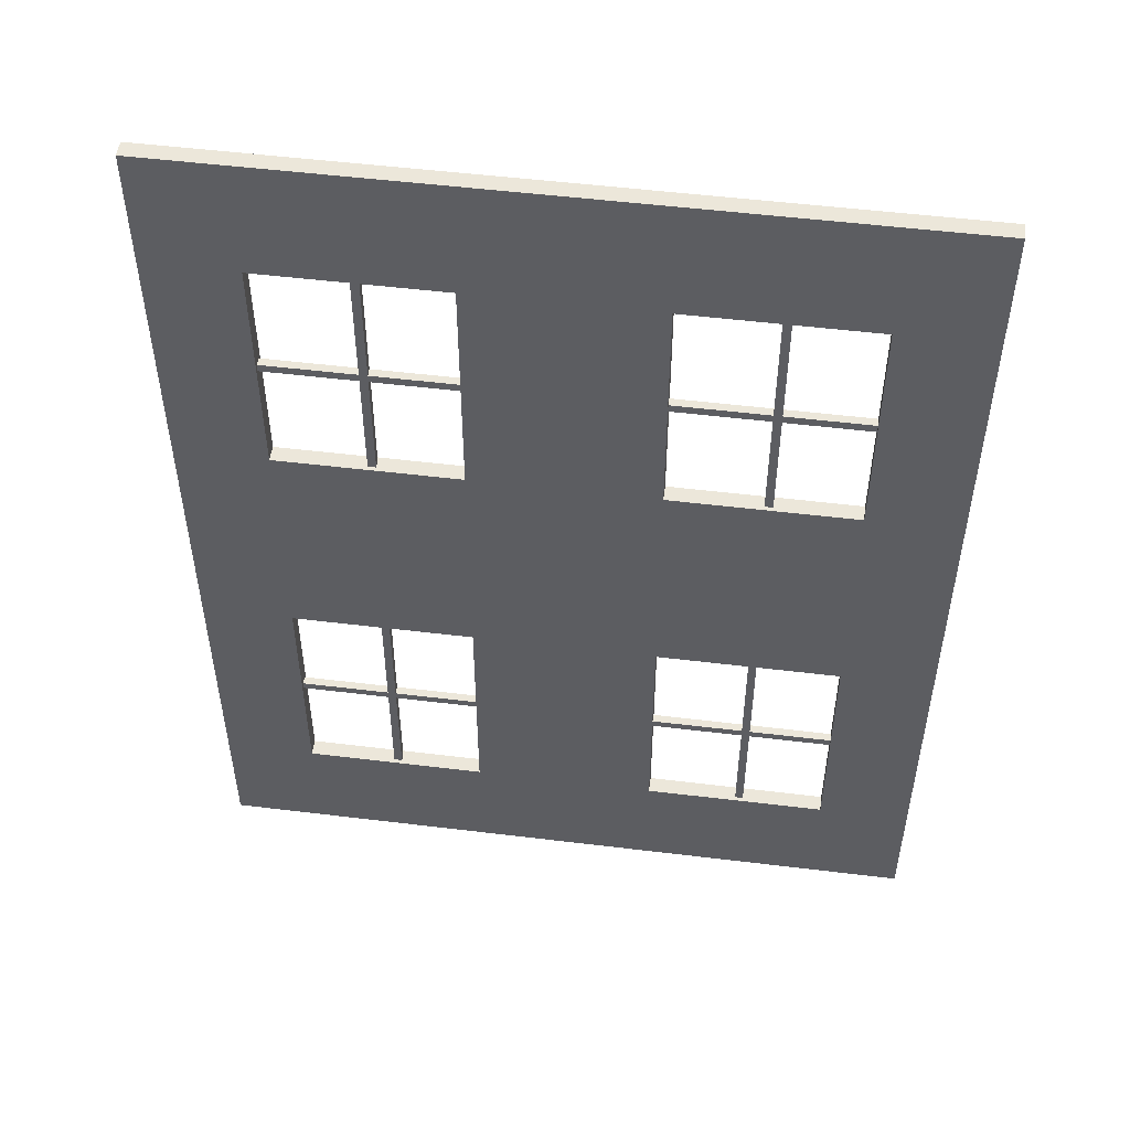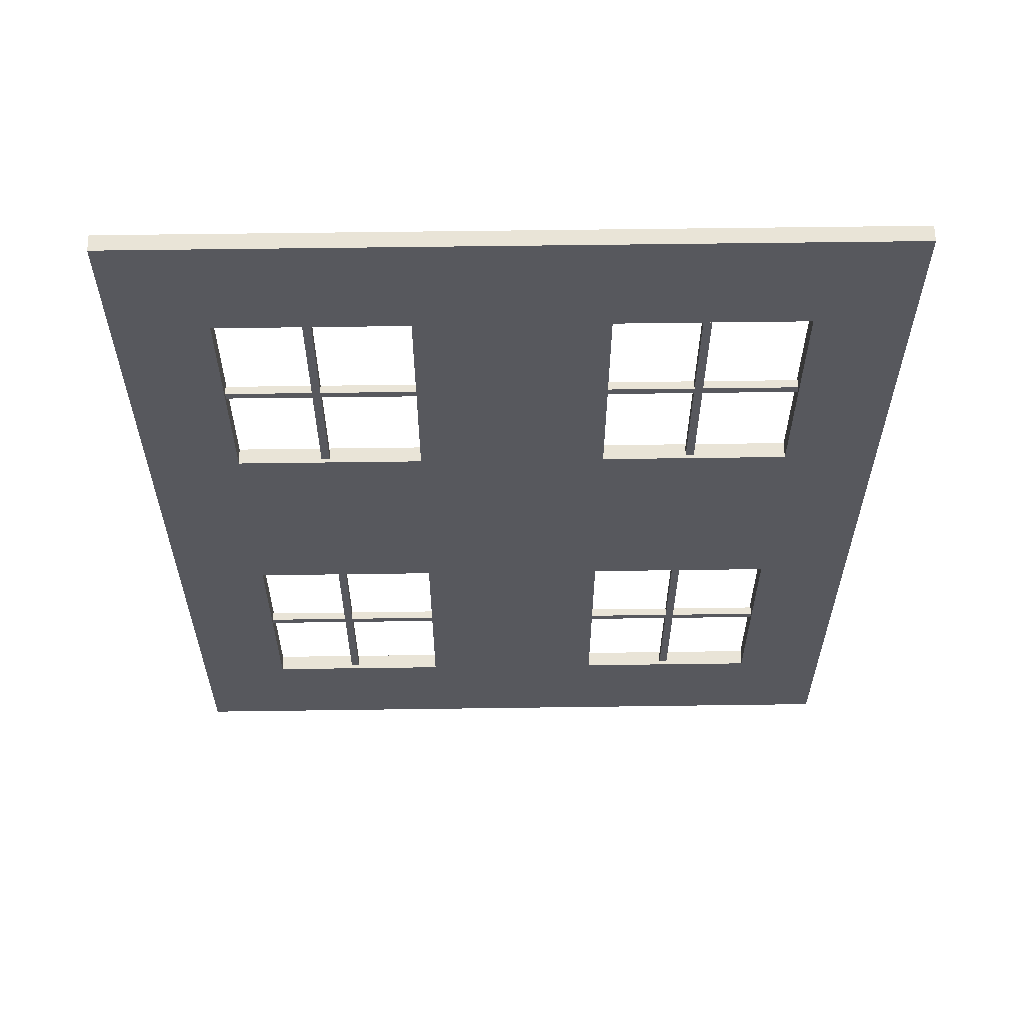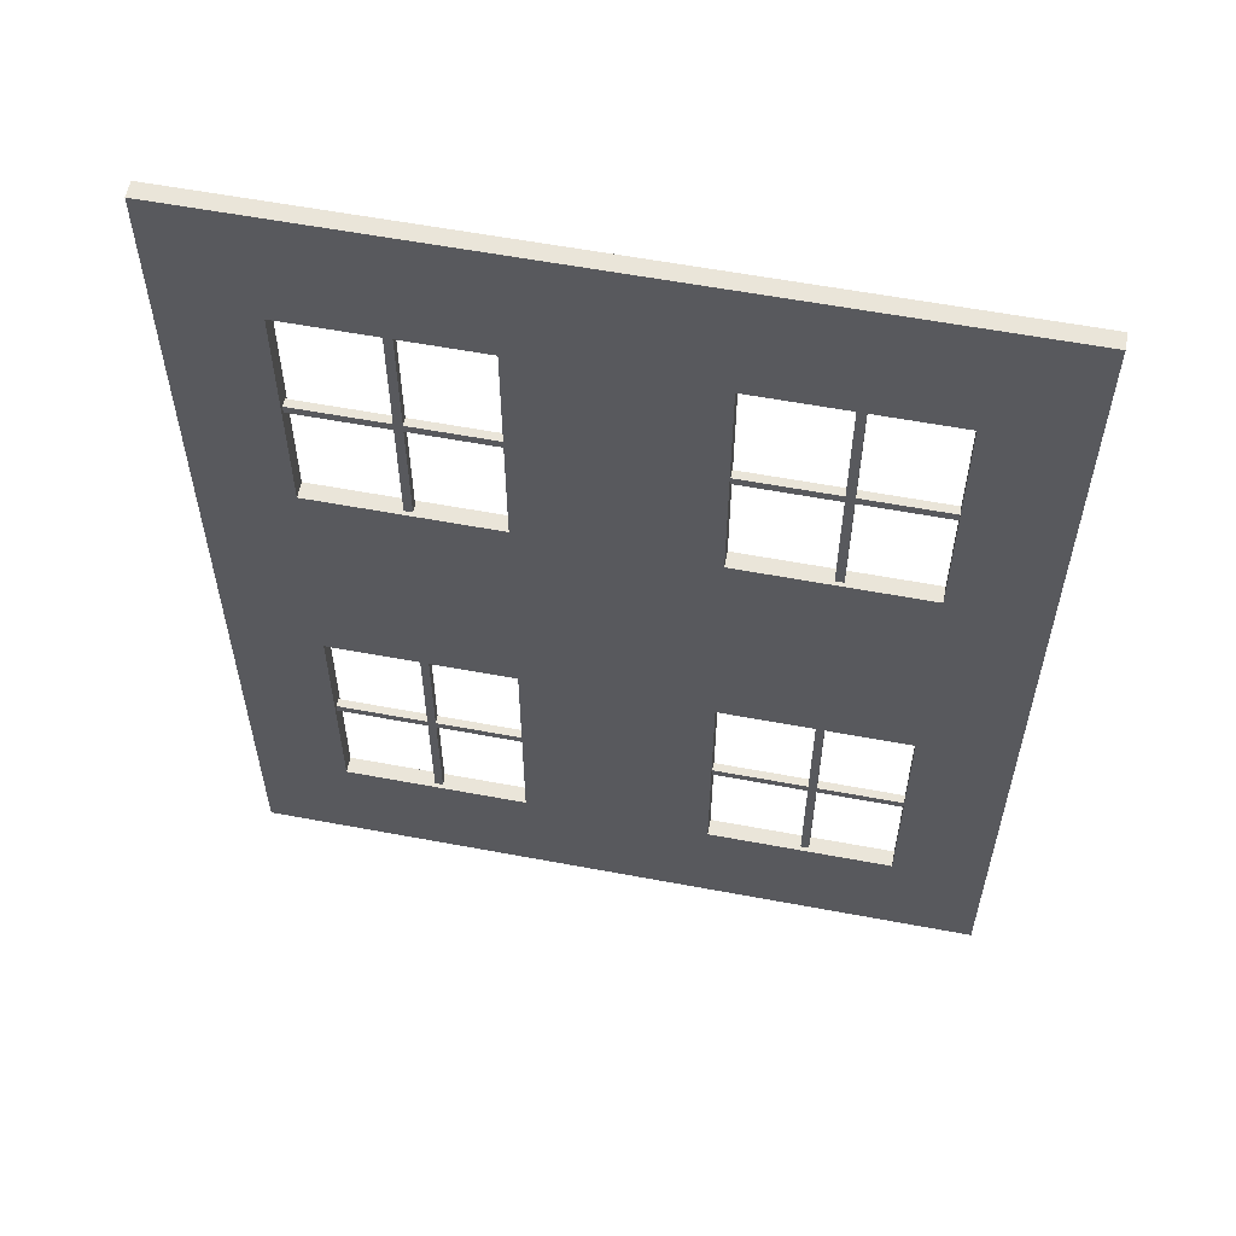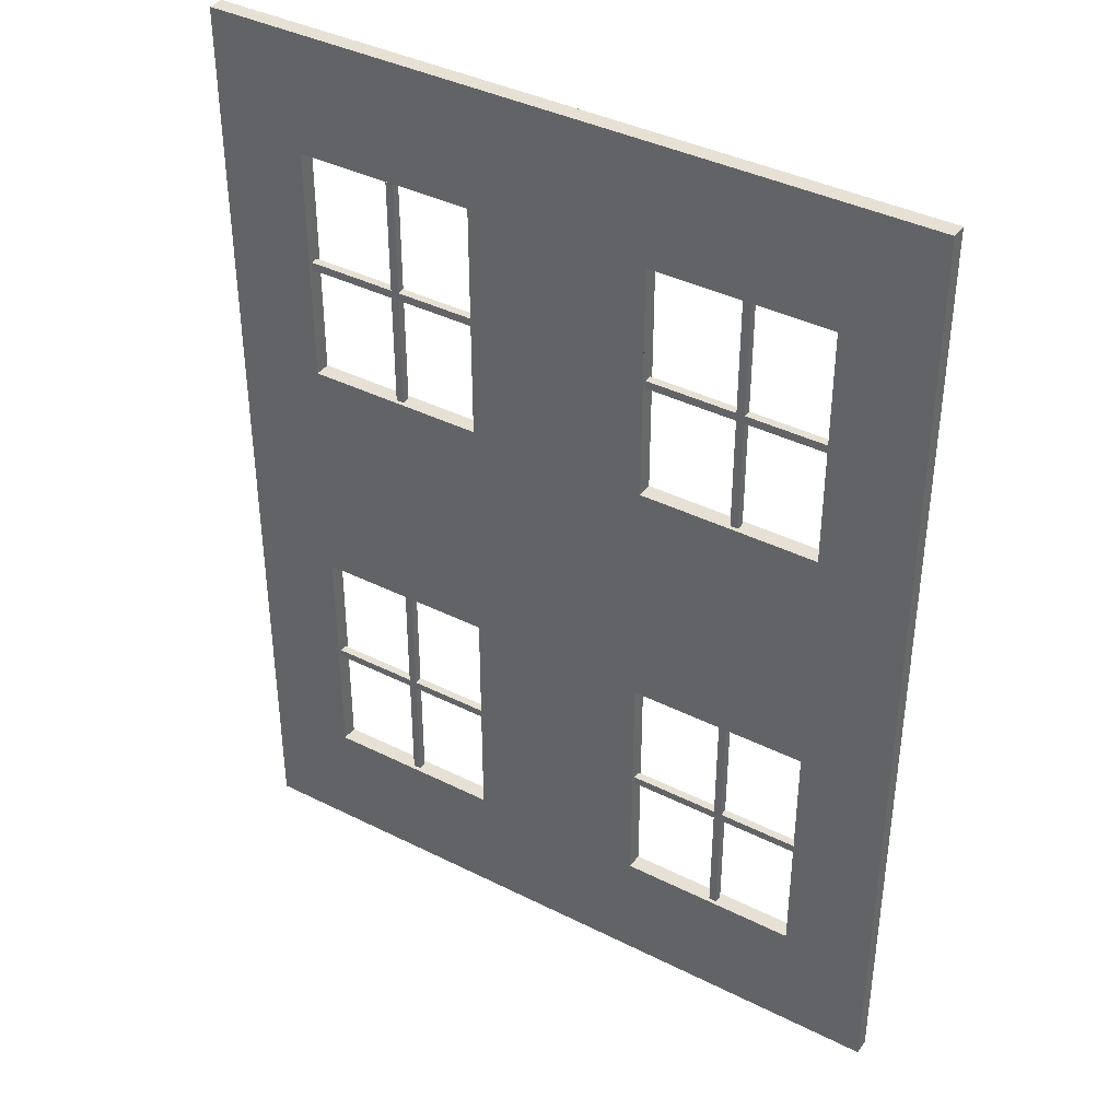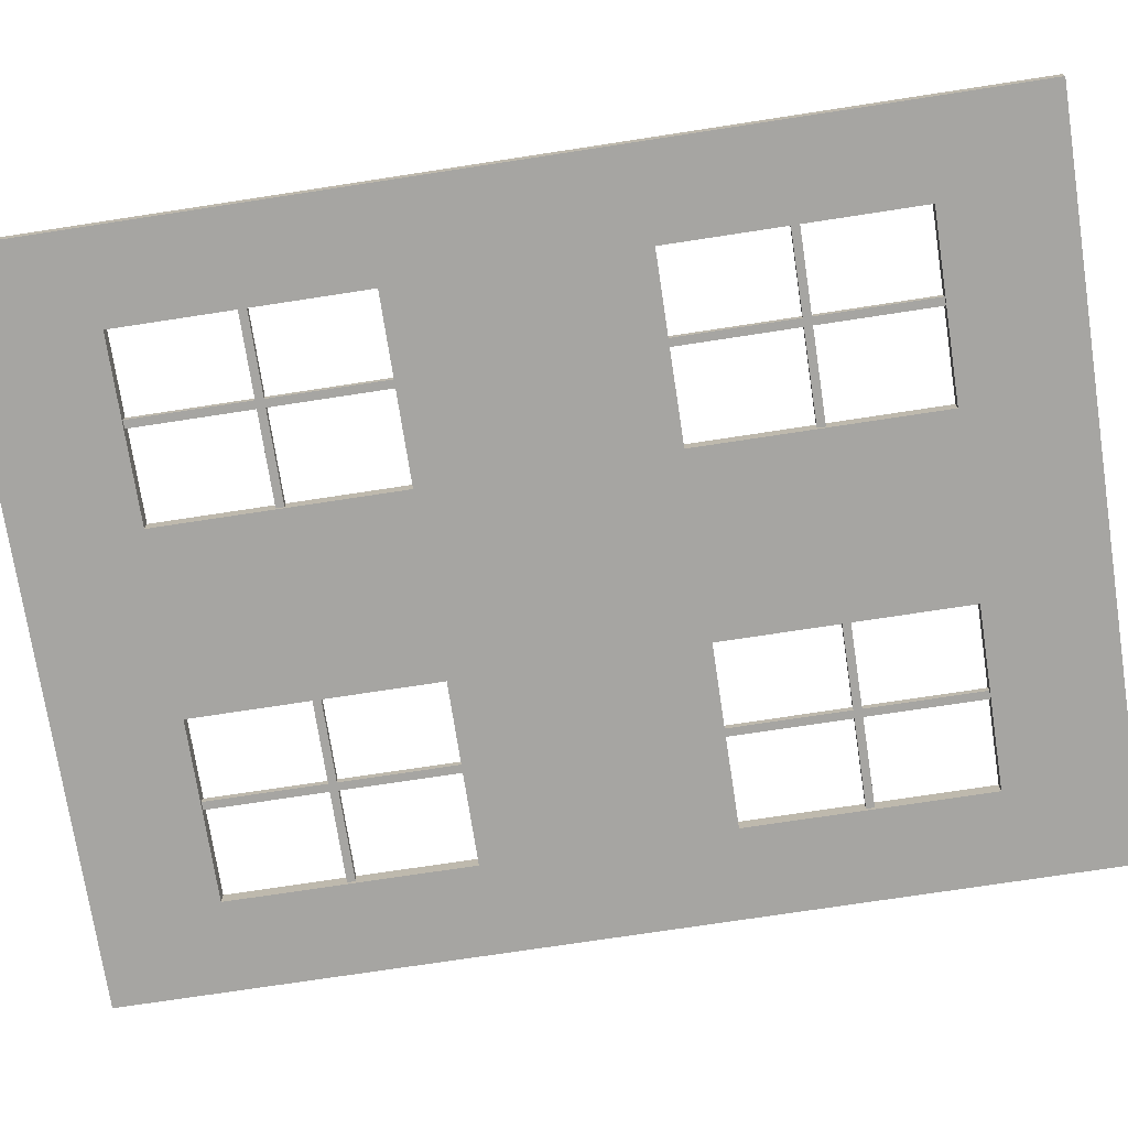
<metadata>
{"format":"obj","ext":"obj","renderer":"f3d","projection":"perspective","resolution":1024,"background":"white","views":[{"elev":52.0,"azim":7.5,"up":"+Z"},{"elev":61.0,"azim":179.2,"up":"+Z"},{"elev":58.5,"azim":11.0,"up":"+Z"},{"elev":39.2,"azim":32.1,"up":"+Z"},{"elev":-73.6,"azim":98.7,"up":"+Y"}]}
</metadata>
<code>
o Cube
v -22.5 0 30
v -22.5 1 30
v -22.5 0 -30
v -22.5 1 -30
v 22.5 0 30
v 22.5 1 30
v 22.5 0 -30
v 22.5 1 -30
v -22.5 0 0
v -22.5 0.5 30
v -22.5 1 0
v -22.5 0.5 -30
v 0 0 -30
v 0 1 -30
v 22.5 0.5 -30
v 22.5 0 0
v 22.5 1 0
v 22.5 0.5 30
v 0 0 30
v 0 1 30
v 0 0 0
v -22.5 0 15
v -22.5 0.75 30
v -22.5 1 -15
v -22.5 0.25 -30
v -11.25 0 -30
v 11.25 1 -30
v 22.5 0.25 -30
v 22.5 0 -15
v 22.5 1 15
v 22.5 0.25 30
v 11.25 0 30
v -11.25 1 30
v -22.5 0 -15
v -22.5 0.25 30
v -22.5 1 15
v -22.5 0.75 -30
v 11.25 0 -30
v -11.25 1 -30
v 22.5 0.75 -30
v 22.5 0 15
v 22.5 1 -15
v 22.5 0.75 30
v -11.25 0 30
v 11.25 1 30
v 0 0 15
v 0 0 -15
v -11.25 0 0
v 11.25 0 0
v -22.5 0 22.5
v -22.5 0.875 30
v -22.5 1 -22.5
v -22.5 0.125 -30
v -16.88 0 -30
v 16.88 1 -30
v 22.5 0.125 -30
v 22.5 0 -22.5
v 22.5 1 22.5
v 22.5 0.125 30
v 16.88 0 30
v -16.88 1 30
v -22.5 0 -7.5
v -22.5 0.375 30
v -22.5 1 7.5
v -22.5 0.625 -30
v 5.625 0 -30
v -5.625 1 -30
v 22.5 0.625 -30
v 22.5 0 7.5
v 22.5 1 -7.5
v 22.5 0.625 30
v -5.625 0 30
v 5.625 1 30
v 0 1 22.5
v 0 1 -7.5
v 16.88 1 0
v -5.625 1 0
v 0 0 22.5
v 0 0 -7.5
v -16.88 0 0
v 5.625 0 0
v -22.5 0 7.5
v -22.5 0.625 30
v -22.5 1 -7.5
v -22.5 0.375 -30
v -5.625 0 -30
v 5.625 1 -30
v 22.5 0.375 -30
v 22.5 0 -7.5
v 22.5 1 7.5
v 22.5 0.375 30
v 5.625 0 30
v -5.625 1 30
v -22.5 0 -22.5
v -22.5 0.125 30
v -22.5 1 22.5
v -22.5 0.875 -30
v 16.88 0 -30
v -16.88 1 -30
v 22.5 0.875 -30
v 22.5 0 22.5
v 22.5 1 -22.5
v 22.5 0.875 30
v -16.88 0 30
v 16.88 1 30
v 0 1 7.5
v 0 1 -22.5
v -16.88 1 0
v 0 0 7.5
v 0 0 -22.5
v -5.625 0 0
v 16.88 0 0
v 11.25 0 -7.5
v 11.25 0 -22.5
v 5.625 0 -15
v 16.88 0 -15
v -11.25 0 -7.5
v -11.25 0 -22.5
v -16.88 0 -15
v -5.625 0 -15
v -11.25 0 7.5
v -16.88 0 15
v -5.625 0 15
v -11.25 1 -7.5
v -11.25 1 -22.5
v -5.625 1 -15
v -16.88 1 -15
v 11.25 1 -7.5
v 11.25 1 -22.5
v 16.88 1 -15
v 5.625 1 -15
v 11.25 1 22.5
v 11.25 1 7.5
v 16.88 1 15
v 5.625 1 15
v -11.25 1 7.5
v -5.625 1 15
v -16.88 1 15
v 11.25 0 22.5
v 11.25 0 7.5
v 5.625 0 15
v 16.88 0 15
v 16.88 0 7.5
v 5.625 0 7.5
v 5.625 0 22.5
v -16.88 1 7.5
v -5.625 1 7.5
v 5.625 1 7.5
v 16.88 1 7.5
v 16.88 1 22.5
v 5.625 1 -22.5
v 16.88 1 -22.5
v 16.88 1 -7.5
v -16.88 1 -22.5
v -5.625 1 -22.5
v -5.625 1 -7.5
v -5.625 0 7.5
v -16.88 0 7.5
v -5.625 0 -22.5
v -16.88 0 -22.5
v -16.88 0 -7.5
v 16.88 0 -22.5
v 5.625 0 -22.5
v 5.625 0 -7.5
v 16.88 0 -7.5
v -5.625 0 -7.5
v -16.88 1 -7.5
v 5.625 1 -7.5
v 5.625 1 22.5
v 16.88 0 22.5
v -11.25 1 22.5
v -5.625 1 22.5
v -11.25 0 22.5
v -16.88 0 22.5
v -5.625 0 22.5
v -16.88 1 22.5
f 101 60 170
f 96 61 176
f 74 73 169
f 84 108 167
f 78 72 175
f 79 111 166
f 89 112 165
f 113 81 164
f 57 116 162
f 117 80 161
f 110 120 159
f 173 104 174
f 109 123 157
f 52 127 154
f 132 105 150
f 171 93 172
f 64 138 146
f 139 92 145
f 69 142 143
f 112 140 49
f 16 143 112
f 144 46 109
f 81 109 21
f 49 144 81
f 145 19 78
f 141 78 46
f 11 146 108
f 172 20 74
f 149 30 90
f 76 90 17
f 148 76 128
f 150 6 58
f 134 58 30
f 87 129 27
f 14 151 87
f 152 42 102
f 55 102 8
f 27 152 55
f 153 17 70
f 130 70 42
f 99 125 39
f 4 154 99
f 67 107 14
f 39 155 67
f 111 121 48
f 21 157 111
f 158 22 82
f 80 82 9
f 48 158 80
f 174 1 50
f 122 50 22
f 86 118 26
f 13 159 86
f 160 34 94
f 54 94 3
f 26 160 54
f 161 9 62
f 119 62 34
f 98 114 38
f 7 162 98
f 163 47 110
f 66 110 13
f 38 163 66
f 164 21 79
f 115 79 47
f 50 1 96
f 60 5 105
f 165 49 113
f 29 165 116
f 166 48 117
f 47 166 120
f 175 44 173
f 46 175 123
f 24 167 127
f 137 74 135
f 169 45 132
f 176 33 171
f 36 176 138
f 170 32 139
f 41 170 142
f 118 155 125
f 155 120 156
f 156 117 167
f 167 119 154
f 147 123 172
f 121 147 136
f 176 122 146
f 133 144 140
f 144 135 145
f 170 134 143
f 145 132 170
f 114 152 129
f 168 115 151
f 153 113 168
f 152 116 153
f 57 7 102
f 54 3 99
f 126 75 131
f 108 136 77
f 172 173 176
f 101 5 60
f 96 2 61
f 74 20 73
f 84 11 108
f 78 19 72
f 79 21 111
f 89 16 112
f 113 49 81
f 57 29 116
f 117 48 80
f 110 47 120
f 173 44 104
f 109 46 123
f 52 24 127
f 132 45 105
f 171 33 93
f 64 36 138
f 139 32 92
f 69 41 142
f 112 143 140
f 16 69 143
f 144 141 46
f 81 144 109
f 49 140 144
f 145 92 19
f 141 145 78
f 11 64 146
f 172 93 20
f 149 134 30
f 76 149 90
f 128 168 75
f 75 156 77
f 77 147 106
f 148 133 149
f 77 106 148
f 128 75 77
f 76 153 128
f 148 149 76
f 128 77 148
f 150 105 6
f 134 150 58
f 87 151 129
f 14 107 151
f 152 130 42
f 55 152 102
f 27 129 152
f 153 76 17
f 130 153 70
f 99 154 125
f 4 52 154
f 67 155 107
f 39 125 155
f 111 157 121
f 21 109 157
f 158 122 22
f 80 158 82
f 48 121 158
f 174 104 1
f 122 174 50
f 86 159 118
f 13 110 159
f 160 119 34
f 54 160 94
f 26 118 160
f 161 80 9
f 119 161 62
f 98 162 114
f 7 57 162
f 163 115 47
f 66 163 110
f 38 114 163
f 164 81 21
f 115 164 79
f 24 52 4
f 97 37 65
f 24 4 97
f 64 11 84
f 84 24 97
f 65 12 85
f 84 97 65
f 96 36 64
f 64 84 65
f 85 25 53
f 64 65 85
f 51 2 96
f 96 64 85
f 53 3 94
f 96 85 53
f 23 51 96
f 63 10 83
f 83 23 96
f 96 53 94
f 34 62 9
f 96 94 34
f 63 83 96
f 1 95 35
f 35 63 96
f 96 34 9
f 82 22 50
f 96 9 82
f 1 35 96
f 96 82 50
f 33 61 2
f 51 23 83
f 33 2 51
f 73 20 93
f 93 33 51
f 93 51 83
f 105 45 73
f 73 93 83
f 63 35 95
f 73 83 63
f 103 6 105
f 105 73 63
f 95 1 104
f 105 63 95
f 43 103 105
f 91 18 71
f 71 43 105
f 105 95 104
f 44 72 19
f 105 104 44
f 91 71 105
f 5 59 31
f 31 91 105
f 105 44 19
f 92 32 60
f 105 19 92
f 5 31 105
f 105 92 60
f 165 112 49
f 29 89 165
f 166 111 48
f 47 79 166
f 175 72 44
f 46 78 175
f 24 84 167
f 135 148 106
f 106 147 137
f 137 172 74
f 74 169 135
f 135 106 137
f 169 73 45
f 176 61 33
f 36 96 176
f 170 60 32
f 41 101 170
f 125 154 160
f 118 159 155
f 125 160 118
f 156 126 155
f 155 159 120
f 120 166 156
f 167 124 156
f 156 166 117
f 117 161 167
f 154 127 167
f 167 161 119
f 119 160 154
f 172 137 147
f 147 157 123
f 123 175 172
f 136 146 158
f 121 157 147
f 136 158 121
f 146 138 176
f 176 174 122
f 122 158 146
f 140 143 149
f 133 148 144
f 140 149 133
f 145 141 144
f 144 148 135
f 135 169 145
f 143 142 170
f 170 150 134
f 134 149 143
f 170 139 145
f 145 169 132
f 132 150 170
f 129 151 163
f 114 162 152
f 129 163 114
f 151 131 168
f 168 164 115
f 115 163 151
f 168 128 153
f 153 165 113
f 113 164 168
f 153 130 152
f 152 162 116
f 116 165 153
f 30 58 6
f 103 43 71
f 30 6 103
f 70 17 90
f 90 30 103
f 90 103 71
f 102 42 70
f 70 90 71
f 91 31 59
f 70 71 91
f 100 8 102
f 102 70 91
f 59 5 101
f 102 91 59
f 40 100 102
f 88 15 68
f 68 40 102
f 102 59 101
f 41 69 16
f 102 101 41
f 88 68 102
f 7 56 28
f 28 88 102
f 102 41 16
f 89 29 57
f 102 16 89
f 7 28 102
f 102 89 57
f 27 55 8
f 100 40 68
f 27 8 100
f 67 14 87
f 87 27 100
f 87 100 68
f 99 39 67
f 67 87 68
f 88 28 56
f 67 68 88
f 97 4 99
f 99 67 88
f 56 7 98
f 99 88 56
f 37 97 99
f 65 37 99
f 99 56 98
f 38 66 13
f 99 98 38
f 85 65 99
f 3 53 25
f 25 85 99
f 99 38 13
f 86 26 54
f 99 13 86
f 3 25 99
f 99 86 54
f 131 151 107
f 107 155 126
f 126 156 75
f 75 168 131
f 131 107 126
f 77 156 124
f 124 167 108
f 108 146 136
f 136 147 77
f 77 124 108
f 176 171 172
f 172 175 173
f 173 174 176
o Cube.001
v -11.25 0.25 15.18
v -11.25 0.75 15.18
v -11.25 0.25 14.68
v -11.25 0.75 14.68
v -10.75 0.25 15.18
v -10.75 0.75 15.18
v -10.75 0.25 14.68
v -10.75 0.75 14.68
v -11.25 0.25 22.59
v -11.25 0.75 22.59
v -10.75 0.75 22.59
v -10.75 0.25 22.59
v -11.25 0.75 7.333
v -11.25 0.25 7.333
v -10.75 0.25 7.333
v -10.75 0.75 7.333
v -17.71 0.25 14.68
v -17.71 0.25 15.18
v -17.71 0.75 15.18
v -17.71 0.75 14.68
v -4.899 0.75 14.68
v -4.899 0.25 14.68
v -4.899 0.25 15.18
v -4.899 0.75 15.18
f 180 195 178
f 183 192 184
f 182 197 184
f 182 188 181
f 183 177 179
f 180 182 184
f 187 185 188
f 177 186 178
f 181 185 177
f 178 187 182
f 189 191 190
f 179 191 183
f 184 189 180
f 180 190 179
f 195 193 194
f 177 193 179
f 179 196 180
f 178 194 177
f 197 199 198
f 184 198 183
f 181 200 182
f 183 199 181
f 180 196 195
f 183 191 192
f 182 200 197
f 182 187 188
f 183 181 177
f 180 178 182
f 187 186 185
f 177 185 186
f 181 188 185
f 178 186 187
f 189 192 191
f 179 190 191
f 184 192 189
f 180 189 190
f 195 196 193
f 177 194 193
f 179 193 196
f 178 195 194
f 197 200 199
f 184 197 198
f 181 199 200
f 183 198 199
o Cube.002
v 11.28 0.25 15.18
v 11.28 0.75 15.18
v 11.28 0.25 14.68
v 11.28 0.75 14.68
v 11.78 0.25 15.18
v 11.78 0.75 15.18
v 11.78 0.25 14.68
v 11.78 0.75 14.68
v 11.28 0.25 22.59
v 11.28 0.75 22.59
v 11.78 0.75 22.59
v 11.78 0.25 22.59
v 11.28 0.75 7.333
v 11.28 0.25 7.333
v 11.78 0.25 7.333
v 11.78 0.75 7.333
v 4.821 0.25 14.68
v 4.821 0.25 15.18
v 4.821 0.75 15.18
v 4.821 0.75 14.68
v 17.63 0.75 14.68
v 17.63 0.25 14.68
v 17.63 0.25 15.18
v 17.63 0.75 15.18
f 204 219 202
f 207 216 208
f 206 221 208
f 206 212 205
f 207 201 203
f 204 206 208
f 211 209 212
f 201 210 202
f 205 209 201
f 202 211 206
f 213 215 214
f 203 215 207
f 208 213 204
f 204 214 203
f 219 217 218
f 201 217 203
f 203 220 204
f 202 218 201
f 221 223 222
f 208 222 207
f 205 224 206
f 207 223 205
f 204 220 219
f 207 215 216
f 206 224 221
f 206 211 212
f 207 205 201
f 204 202 206
f 211 210 209
f 201 209 210
f 205 212 209
f 202 210 211
f 213 216 215
f 203 214 215
f 208 216 213
f 204 213 214
f 219 220 217
f 201 218 217
f 203 217 220
f 202 219 218
f 221 224 223
f 208 221 222
f 205 223 224
f 207 222 223
o Cube.003
v 11.28 0.25 -14.8
v 11.28 0.75 -14.8
v 11.28 0.25 -15.3
v 11.28 0.75 -15.3
v 11.78 0.25 -14.8
v 11.78 0.75 -14.8
v 11.78 0.25 -15.3
v 11.78 0.75 -15.3
v 11.28 0.25 -7.394
v 11.28 0.75 -7.394
v 11.78 0.75 -7.394
v 11.78 0.25 -7.394
v 11.28 0.75 -22.65
v 11.28 0.25 -22.65
v 11.78 0.25 -22.65
v 11.78 0.75 -22.65
v 4.821 0.25 -15.3
v 4.821 0.25 -14.8
v 4.821 0.75 -14.8
v 4.821 0.75 -15.3
v 17.63 0.75 -15.3
v 17.63 0.25 -15.3
v 17.63 0.25 -14.8
v 17.63 0.75 -14.8
f 228 243 226
f 231 240 232
f 230 245 232
f 230 236 229
f 231 225 227
f 228 230 232
f 235 233 236
f 225 234 226
f 229 233 225
f 226 235 230
f 237 239 238
f 227 239 231
f 232 237 228
f 228 238 227
f 243 241 242
f 225 241 227
f 227 244 228
f 226 242 225
f 245 247 246
f 232 246 231
f 229 248 230
f 231 247 229
f 228 244 243
f 231 239 240
f 230 248 245
f 230 235 236
f 231 229 225
f 228 226 230
f 235 234 233
f 225 233 234
f 229 236 233
f 226 234 235
f 237 240 239
f 227 238 239
f 232 240 237
f 228 237 238
f 243 244 241
f 225 242 241
f 227 241 244
f 226 243 242
f 245 248 247
f 232 245 246
f 229 247 248
f 231 246 247
o Cube.004
v -11.36 0.25 -14.8
v -11.36 0.75 -14.8
v -11.36 0.25 -15.3
v -11.36 0.75 -15.3
v -10.86 0.25 -14.8
v -10.86 0.75 -14.8
v -10.86 0.25 -15.3
v -10.86 0.75 -15.3
v -11.36 0.25 -7.394
v -11.36 0.75 -7.394
v -10.86 0.75 -7.394
v -10.86 0.25 -7.394
v -11.36 0.75 -22.65
v -11.36 0.25 -22.65
v -10.86 0.25 -22.65
v -10.86 0.75 -22.65
v -17.82 0.25 -15.3
v -17.82 0.25 -14.8
v -17.82 0.75 -14.8
v -17.82 0.75 -15.3
v -5.008 0.75 -15.3
v -5.008 0.25 -15.3
v -5.008 0.25 -14.8
v -5.008 0.75 -14.8
f 252 267 250
f 255 264 256
f 254 269 256
f 254 260 253
f 255 249 251
f 252 254 256
f 259 257 260
f 249 258 250
f 253 257 249
f 250 259 254
f 261 263 262
f 251 263 255
f 256 261 252
f 252 262 251
f 267 265 266
f 249 265 251
f 251 268 252
f 250 266 249
f 269 271 270
f 256 270 255
f 253 272 254
f 255 271 253
f 252 268 267
f 255 263 264
f 254 272 269
f 254 259 260
f 255 253 249
f 252 250 254
f 259 258 257
f 249 257 258
f 253 260 257
f 250 258 259
f 261 264 263
f 251 262 263
f 256 264 261
f 252 261 262
f 267 268 265
f 249 266 265
f 251 265 268
f 250 267 266
f 269 272 271
f 256 269 270
f 253 271 272
f 255 270 271

</code>
